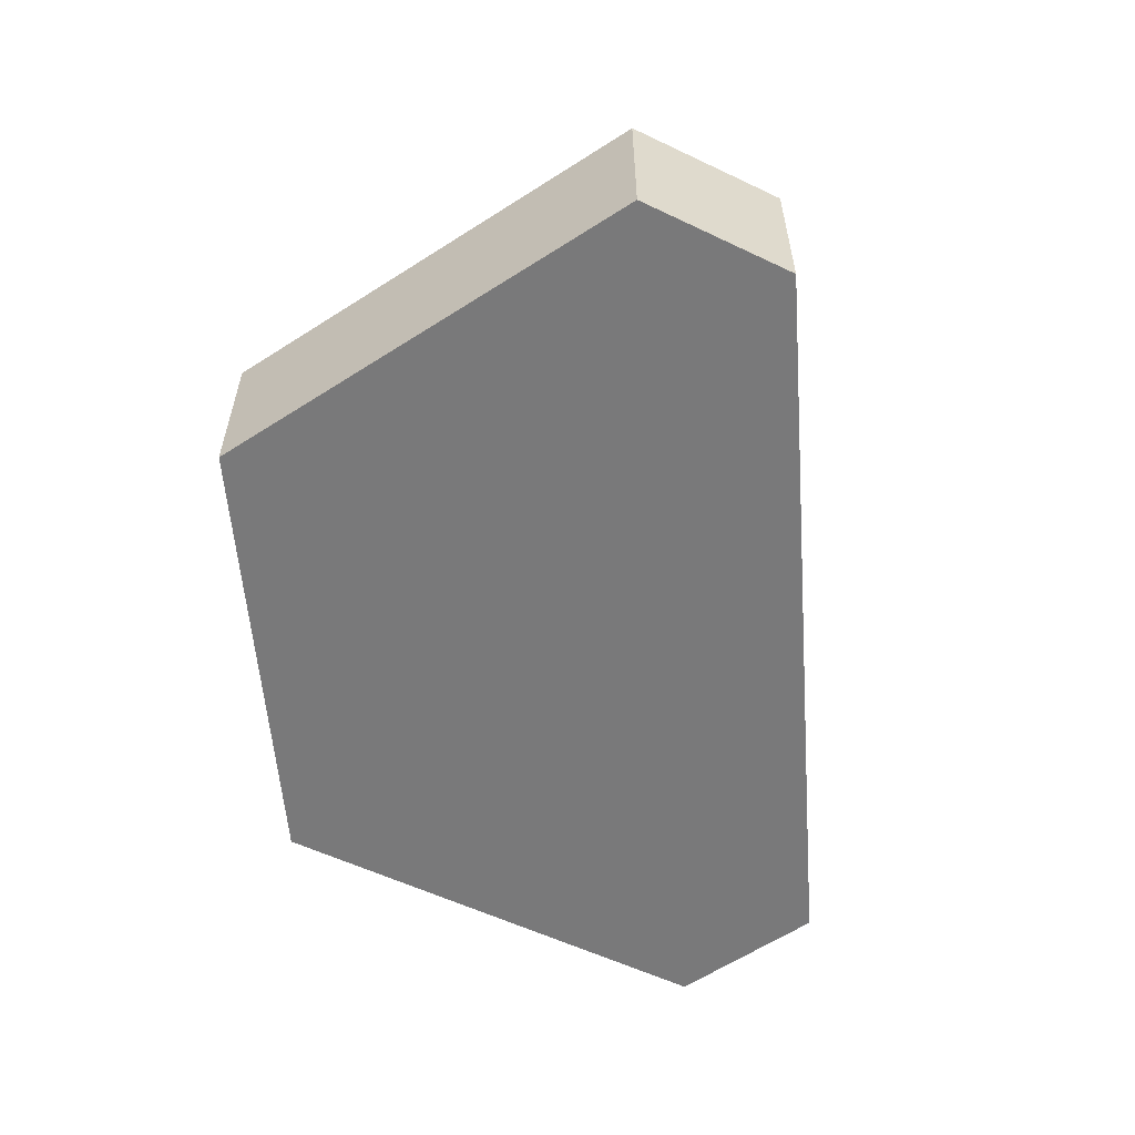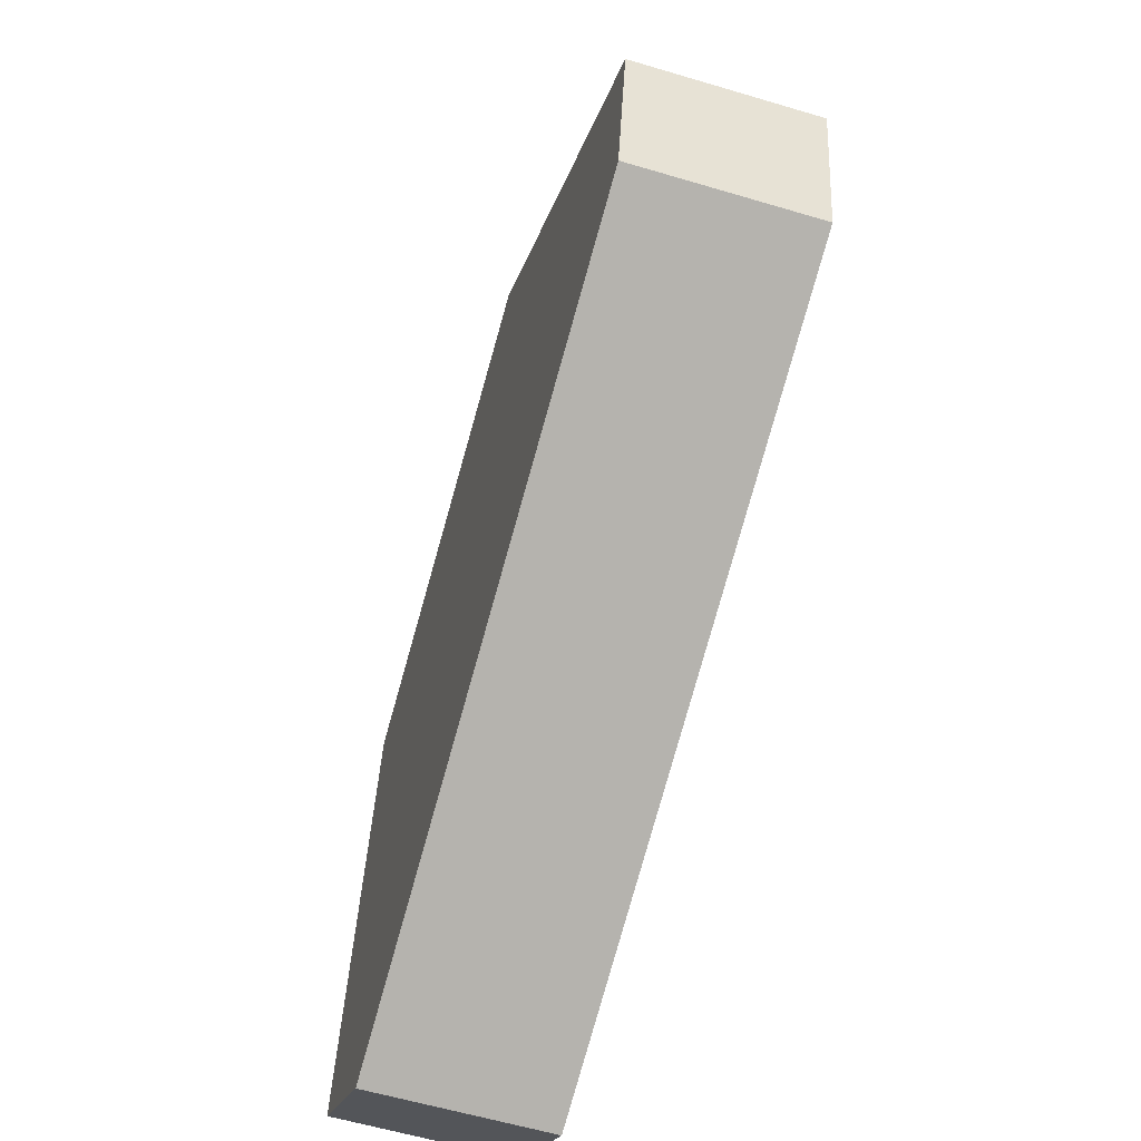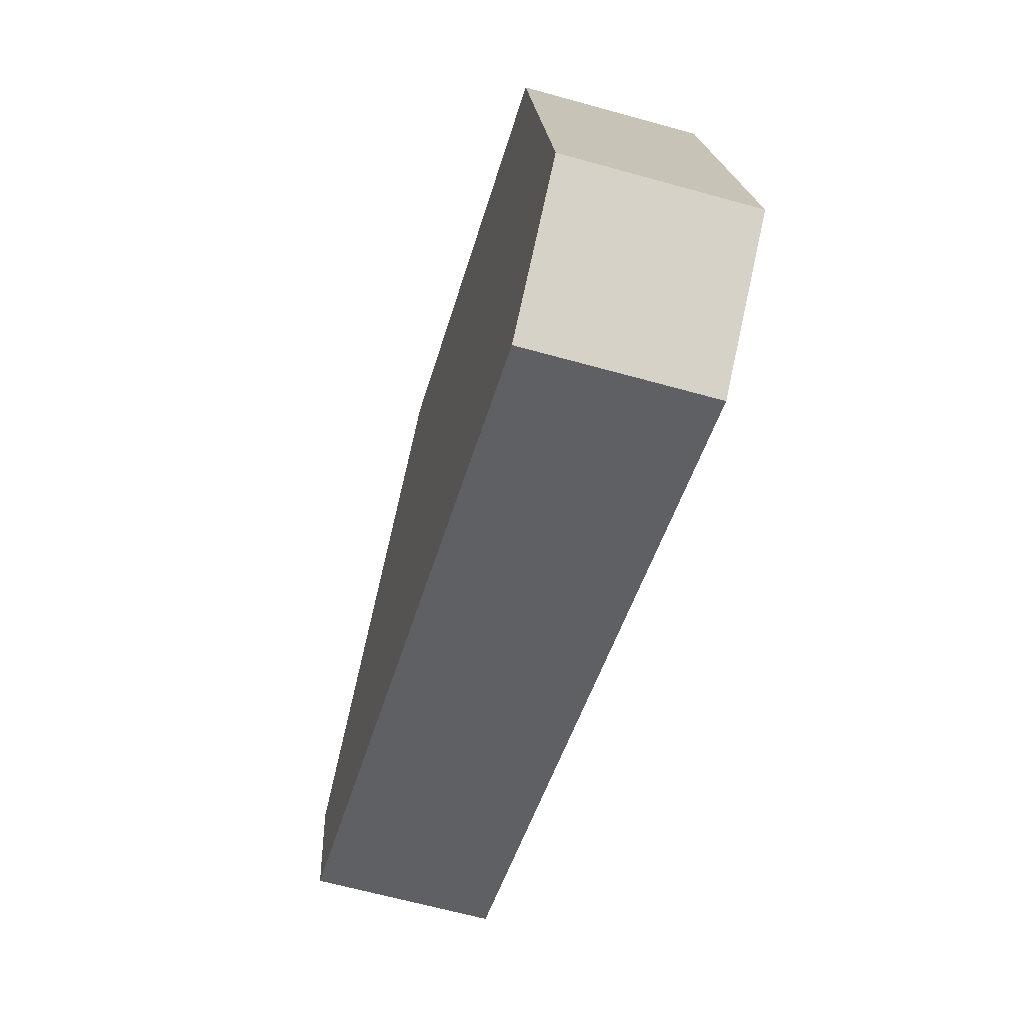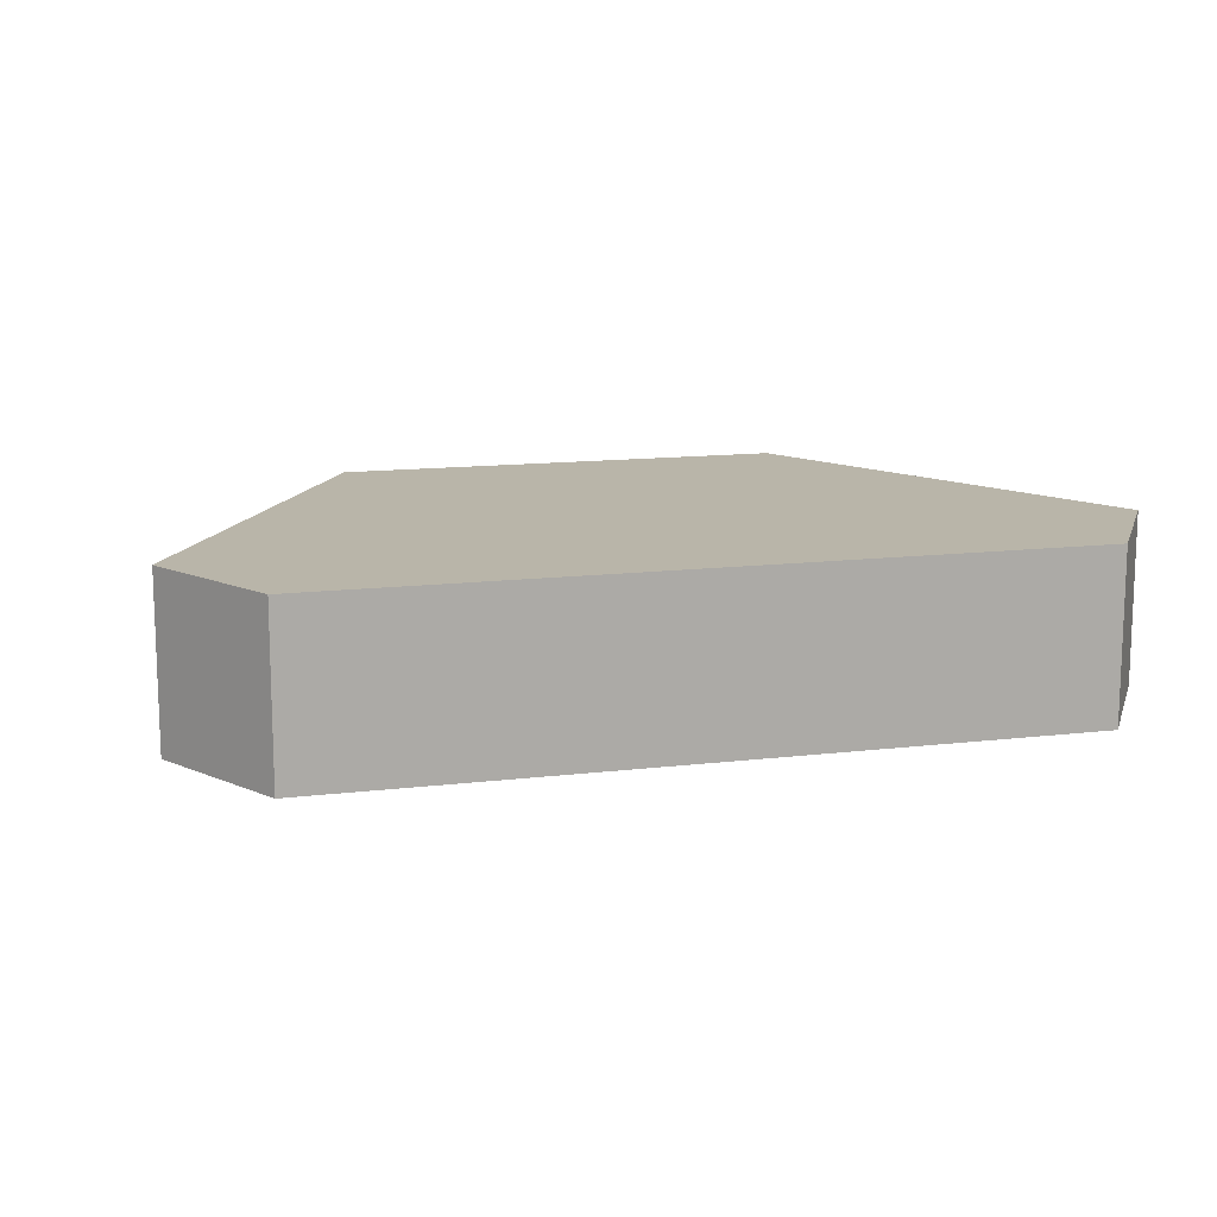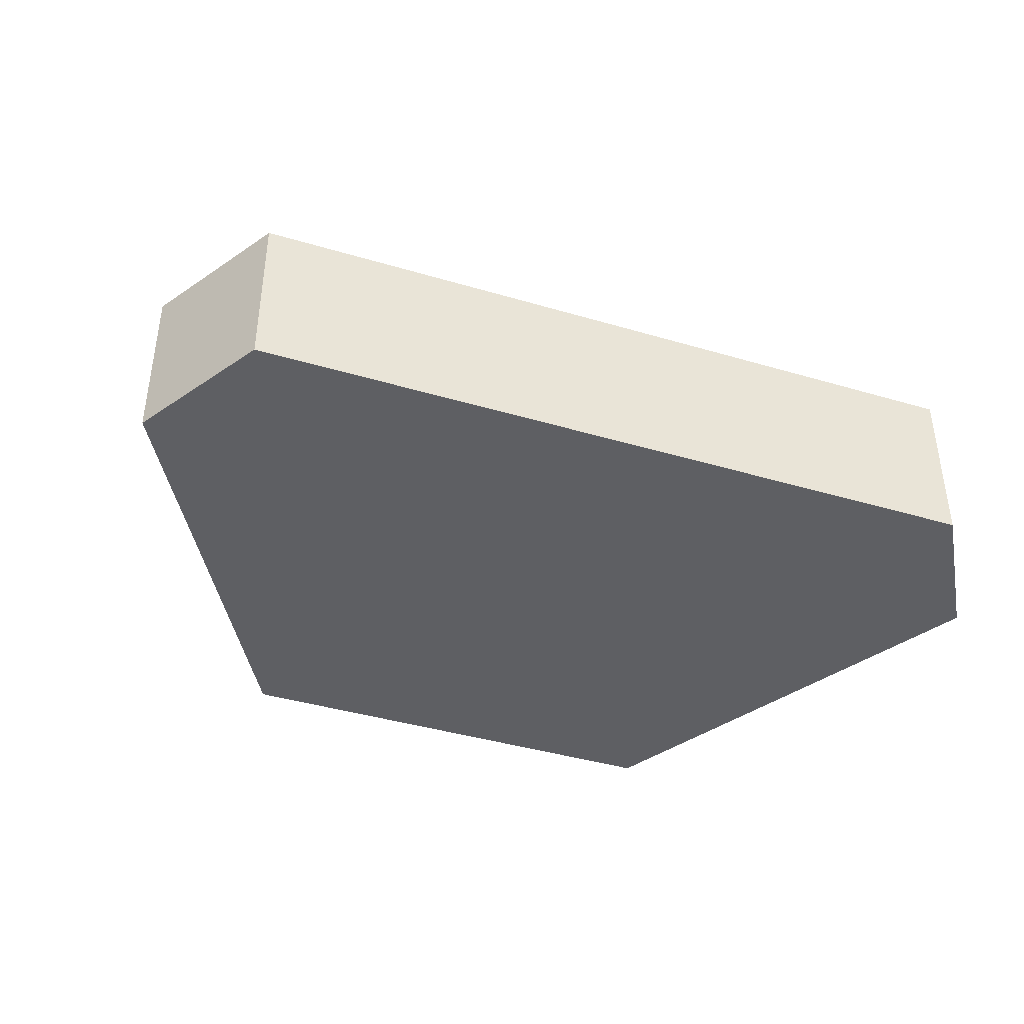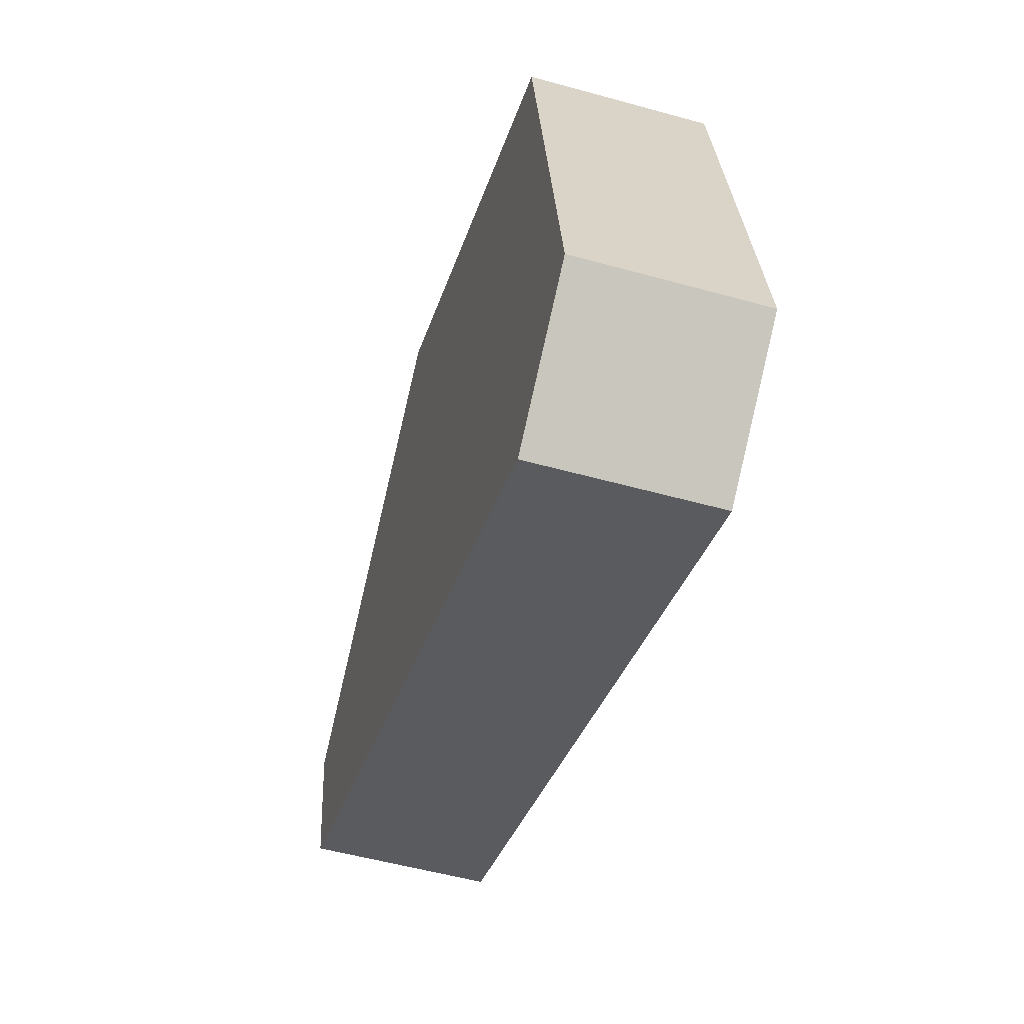
<metadata>
{"format":"obj","ext":"obj","renderer":"f3d","projection":"perspective","resolution":1024,"background":"white","views":[{"elev":-57.8,"azim":73.4,"up":"+Y"},{"elev":-59.6,"azim":73.0,"up":"+Z"},{"elev":-64.1,"azim":-105.7,"up":"+Z"},{"elev":13.4,"azim":143.9,"up":"+Y"},{"elev":-41.6,"azim":139.4,"up":"+Y"},{"elev":-53.5,"azim":-106.5,"up":"+Z"}]}
</metadata>
<code>
v  0 6.63 4.06e-16
v  32.26 6.63 6.61
v  4.864 6.63 -3.835
v  2.952 6.63 17.66
v  33.29 6.63 12.64
v  19.55 6.63 24.07
v  4.864 2.348e-16 -3.835
v  0 0 0
v  2.952 -1.081e-15 17.66
v  19.55 -1.474e-15 24.07
v  33.29 -7.743e-16 12.64
v  32.26 -4.047e-16 6.61
g defaultobject
f 1 2 3
f 2 1 4
f 2 4 5
f 5 4 6
f 7 1 3
f 1 7 8
f 8 4 1
f 4 8 9
f 9 6 4
f 6 9 10
f 10 5 6
f 5 10 11
f 11 2 5
f 2 11 12
f 12 3 2
f 3 12 7
f 7 9 8
f 9 7 12
f 9 12 10
f 10 12 11

</code>
